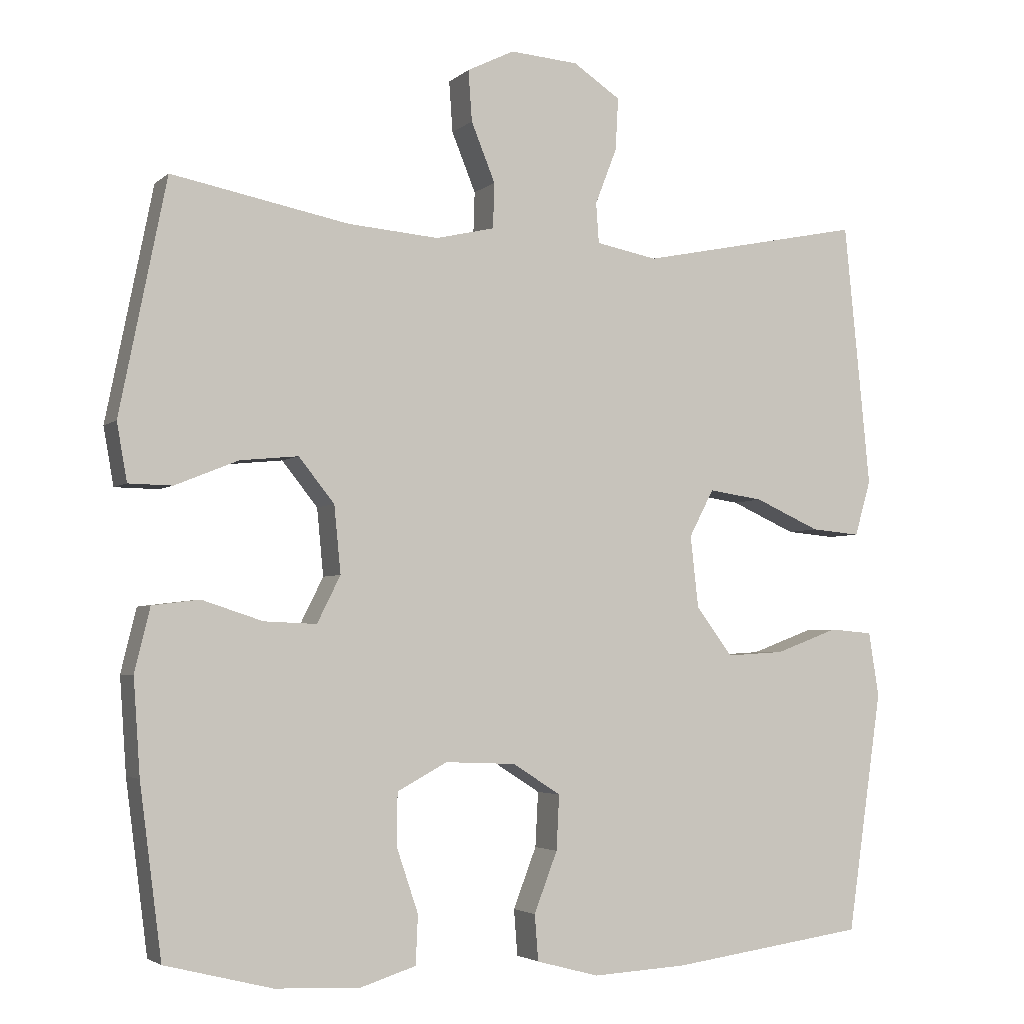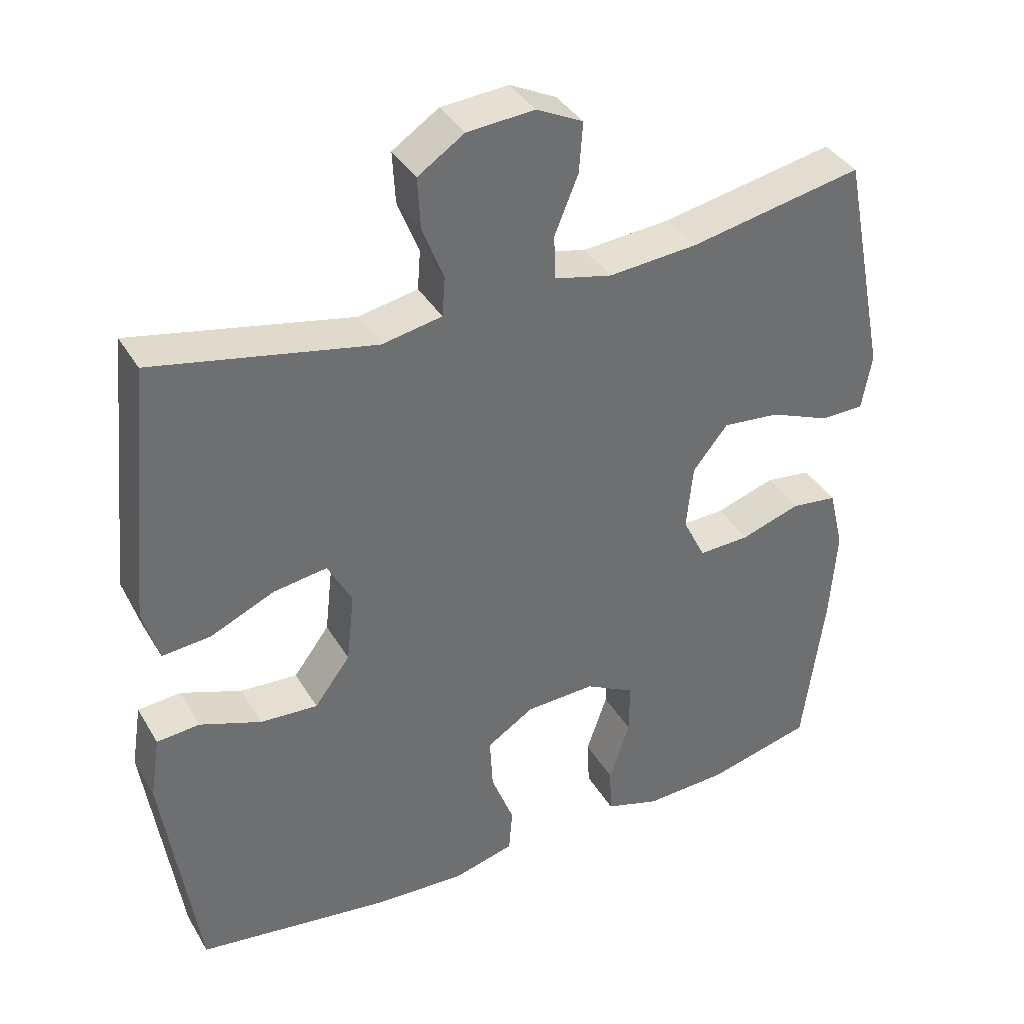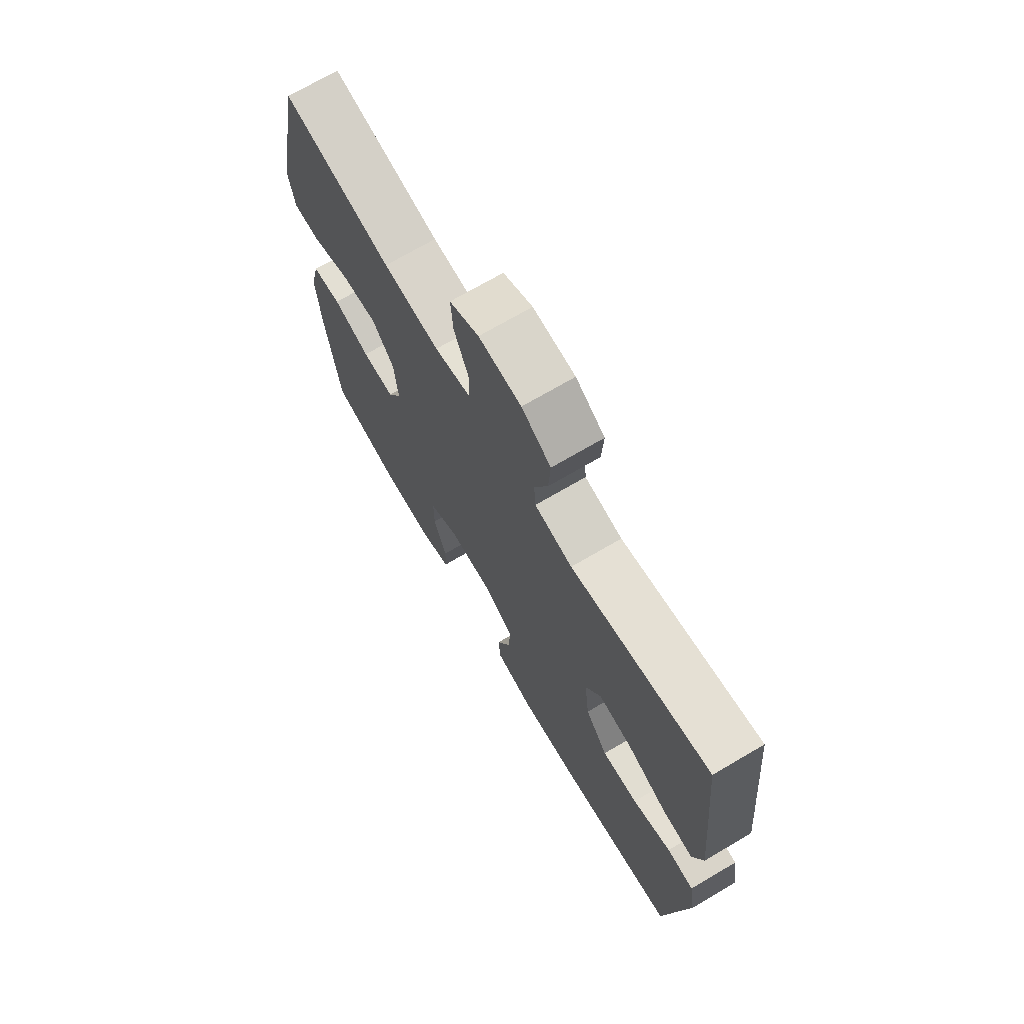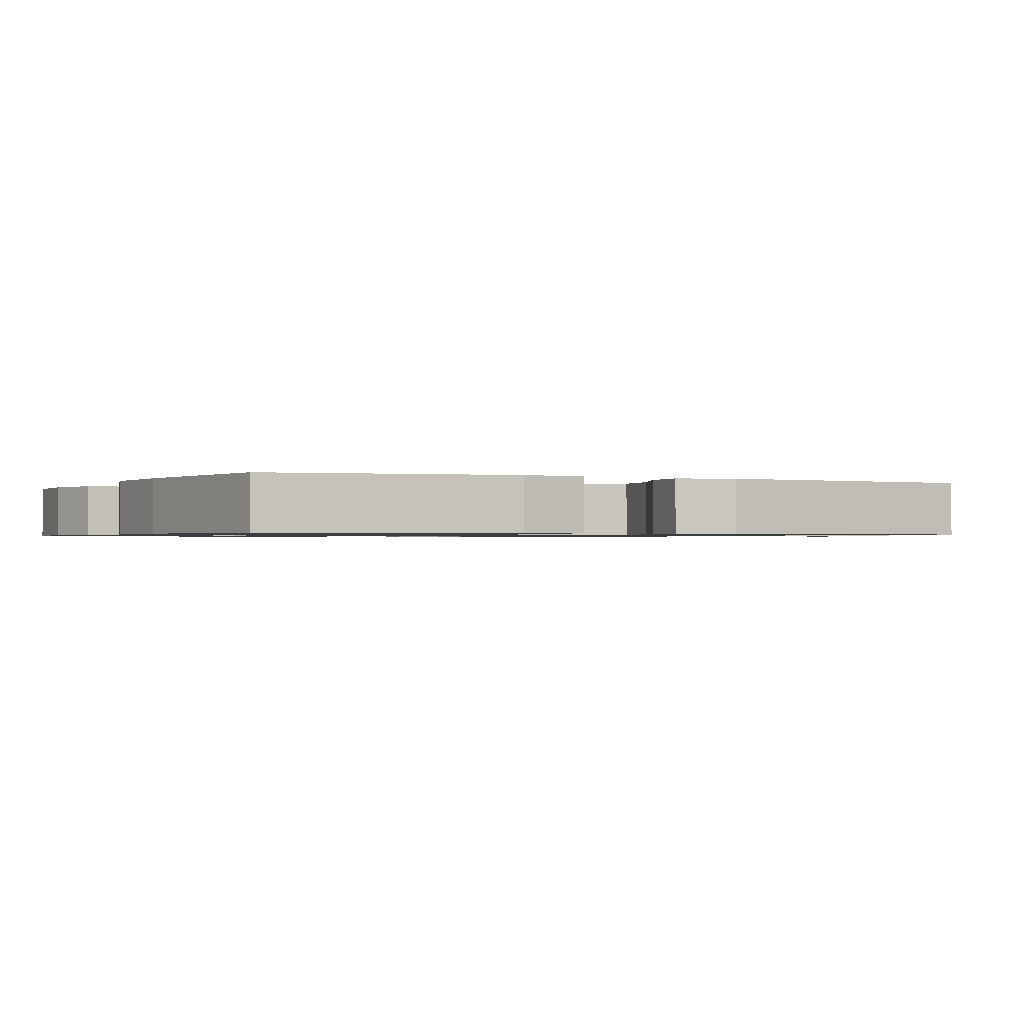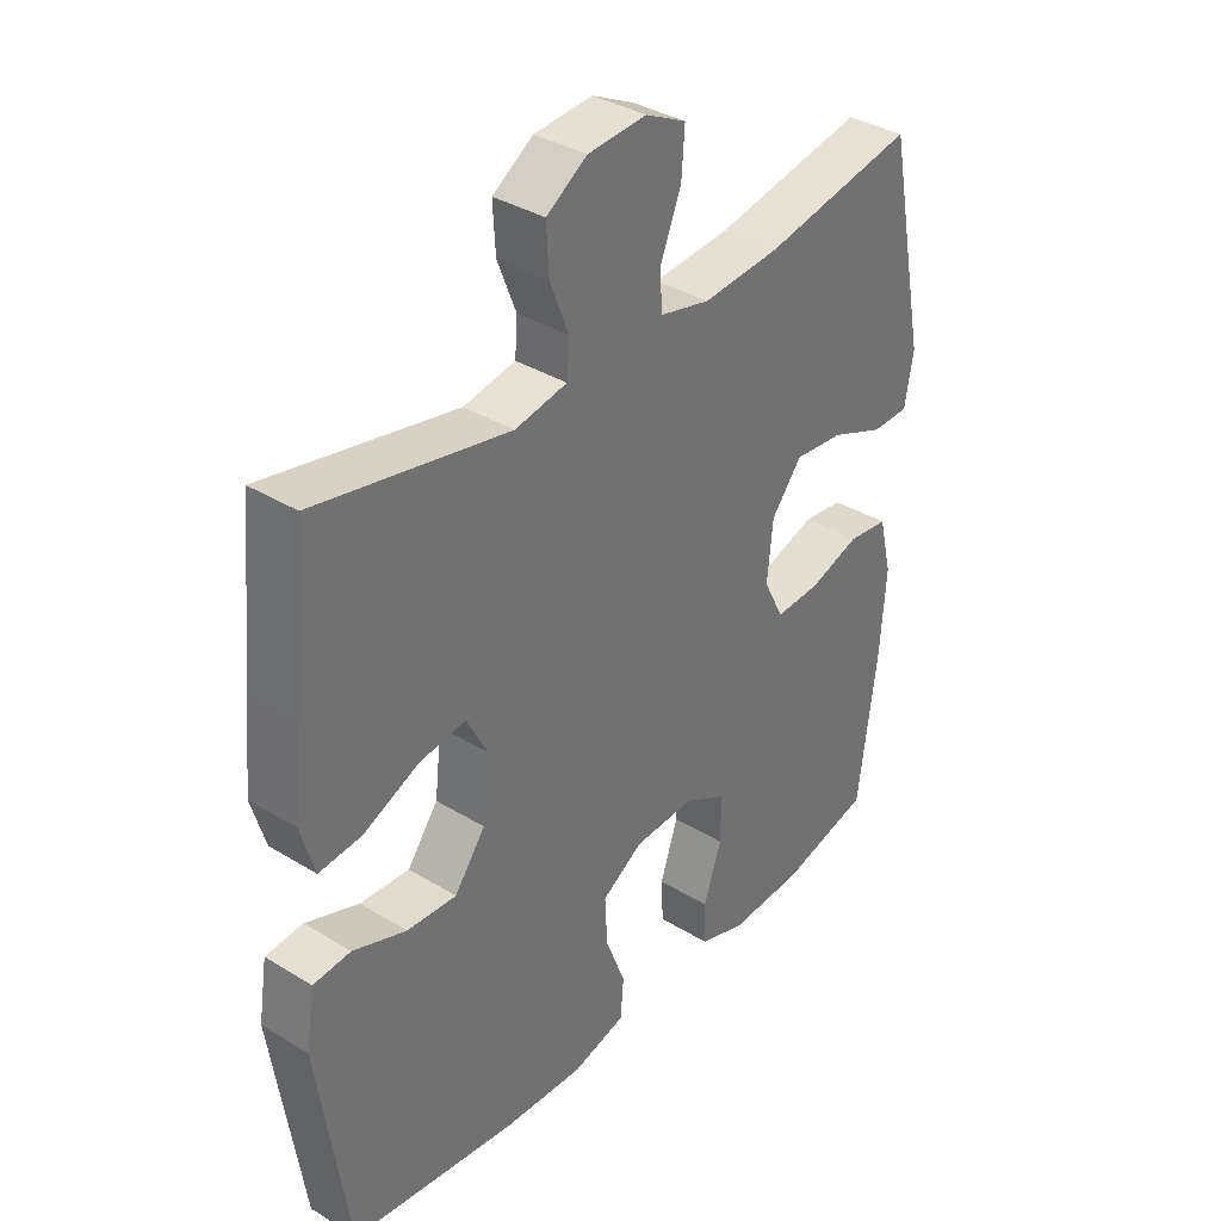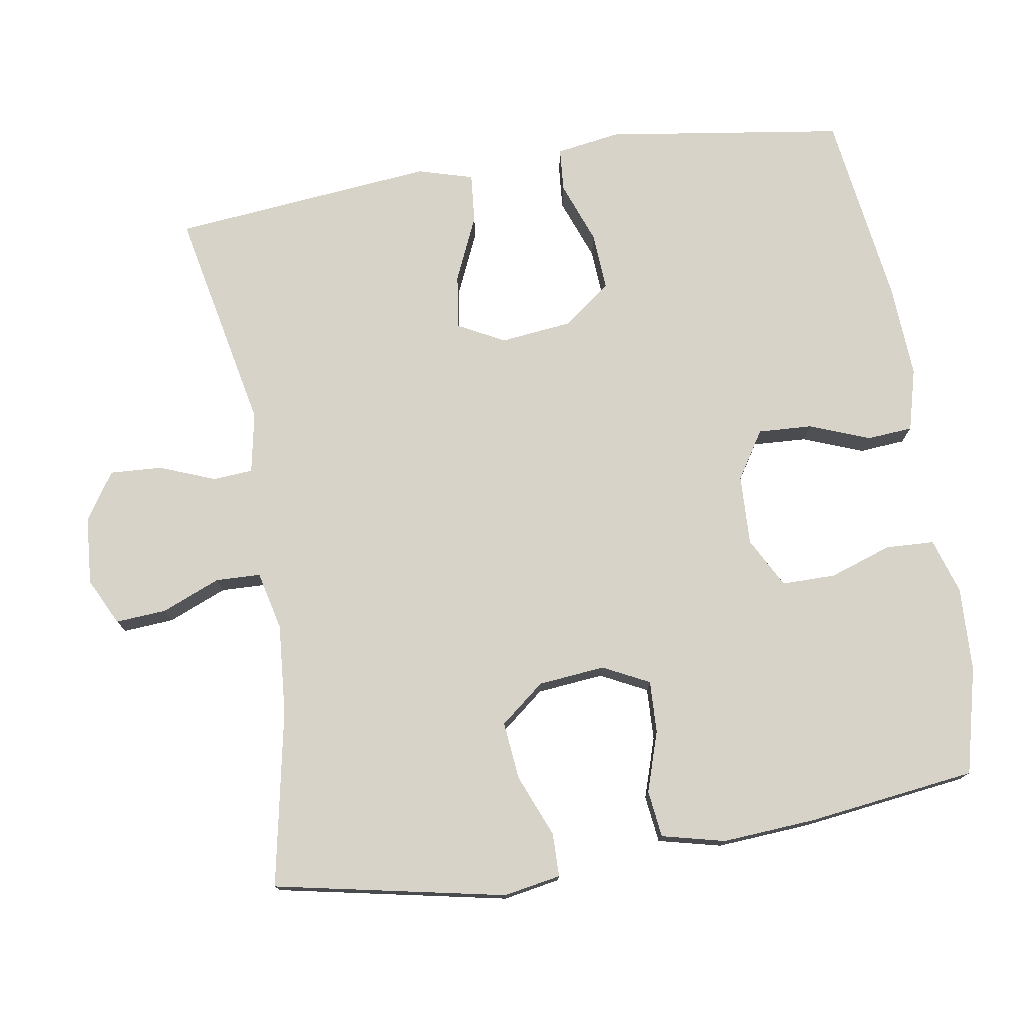
<metadata>
{"format":"obj","ext":"obj","renderer":"f3d","projection":"perspective","resolution":1024,"background":"white","views":[{"elev":-3.6,"azim":156.7,"up":"+Z"},{"elev":37.8,"azim":-27.5,"up":"+Z"},{"elev":71.3,"azim":-120.4,"up":"+Z"},{"elev":-0.9,"azim":-115.7,"up":"+Y"},{"elev":36.0,"azim":-51.2,"up":"+Z"},{"elev":76.0,"azim":80.8,"up":"+Y"}]}
</metadata>
<code>
v -0.5 0.07 -0.5
v -0.548 0.07 -0.17
v -0.534 0.07 -0.081
v -0.474 0.07 -0.076
v -0.388 0.07 -0.108
v -0.308 0.07 -0.113
v -0.258 0.07 -0.046
v -0.247 0.07 0.052
v -0.281 0.07 0.117
v -0.356 0.07 0.106
v -0.446 0.07 0.066
v -0.514 0.07 0.06
v -0.536 0.07 0.136
v -0.524 0.07 0.259
v -0.5 0.07 0.5
v -0.191 0.07 0.437
v -0.107 0.07 0.453
v -0.103 0.07 0.508
v -0.133 0.07 0.585
v -0.137 0.07 0.657
v -0.072 0.07 0.7
v 0.022 0.07 0.707
v 0.087 0.07 0.675
v 0.082 0.07 0.605
v 0.049 0.07 0.524
v 0.051 0.07 0.462
v 0.132 0.07 0.443
v 0.257 0.07 0.453
v 0.5 0.07 0.5
v 0.564 0.07 0.181
v 0.55 0.07 0.102
v 0.49 0.07 0.101
v 0.404 0.07 0.136
v 0.324 0.07 0.144
v 0.275 0.07 0.083
v 0.266 0.07 -0.009
v 0.298 0.07 -0.073
v 0.37 0.07 -0.07
v 0.453 0.07 -0.043
v 0.518 0.07 -0.051
v 0.539 0.07 -0.138
v 0.53 0.07 -0.268
v 0.5 0.07 -0.5
v 0.353 0.07 -0.537
v 0.236 0.07 -0.542
v 0.16 0.07 -0.518
v 0.157 0.07 -0.451
v 0.186 0.07 -0.365
v 0.186 0.07 -0.291
v 0.117 0.07 -0.254
v 0.02 0.07 -0.258
v -0.046 0.07 -0.3
v -0.042 0.07 -0.375
v -0.01 0.07 -0.458
v -0.015 0.07 -0.521
v -0.101 0.07 -0.544
v -0.231 0.07 -0.537
v -0.5 0 -0.5
v -0.548 0 -0.17
v -0.534 0 -0.081
v -0.474 0 -0.076
v -0.388 0 -0.108
v -0.308 0 -0.113
v -0.258 0 -0.046
v -0.247 0 0.052
v -0.281 0 0.117
v -0.356 0 0.106
v -0.446 0 0.066
v -0.514 0 0.06
v -0.536 0 0.136
v -0.524 0 0.259
v -0.5 0 0.5
v -0.191 0 0.437
v -0.107 0 0.453
v -0.103 0 0.508
v -0.133 0 0.585
v -0.137 0 0.657
v -0.072 0 0.7
v 0.022 0 0.707
v 0.087 0 0.675
v 0.082 0 0.605
v 0.049 0 0.524
v 0.051 0 0.462
v 0.132 0 0.443
v 0.257 0 0.453
v 0.5 0 0.5
v 0.564 0 0.181
v 0.55 0 0.102
v 0.49 0 0.101
v 0.404 0 0.136
v 0.324 0 0.144
v 0.275 0 0.083
v 0.266 0 -0.009
v 0.298 0 -0.073
v 0.37 0 -0.07
v 0.453 0 -0.043
v 0.518 0 -0.051
v 0.539 0 -0.138
v 0.53 0 -0.268
v 0.5 0 -0.5
v 0.353 0 -0.537
v 0.236 0 -0.542
v 0.16 0 -0.518
v 0.157 0 -0.451
v 0.186 0 -0.365
v 0.186 0 -0.291
v 0.117 0 -0.254
v 0.02 0 -0.258
v -0.046 0 -0.3
v -0.042 0 -0.375
v -0.01 0 -0.458
v -0.015 0 -0.521
v -0.101 0 -0.544
v -0.231 0 -0.537
f 53 54 55 56
f 52 53 56 57
f 45 46 47 48
f 45 48 49
f 44 45 49
f 43 44 49
f 42 43 49
f 41 42 49 50
f 38 39 40 41
f 37 38 41 50
f 30 31 32 33
f 28 29 30 33
f 27 28 33 34
f 26 27 34 35
f 22 23 24 25
f 22 25 26
f 21 22 26
f 18 19 20 21
f 17 18 21 26
f 16 17 26 35
f 10 11 12 13
f 9 10 13 14
f 2 3 4 5
f 2 5 6
f 52 57 1 2
f 51 52 2 6
f 36 37 50 51
f 36 51 6 7
f 35 36 7 8
f 16 35 8 9
f 9 14 15 16
f 113 112 111 110
f 114 113 110 109
f 105 104 103 102
f 106 105 102
f 106 102 101
f 106 101 100
f 106 100 99
f 107 106 99 98
f 98 97 96 95
f 107 98 95 94
f 90 89 88 87
f 90 87 86 85
f 91 90 85 84
f 92 91 84 83
f 82 81 80 79
f 83 82 79
f 83 79 78
f 78 77 76 75
f 83 78 75 74
f 92 83 74 73
f 70 69 68 67
f 71 70 67 66
f 62 61 60 59
f 63 62 59
f 59 58 114 109
f 63 59 109 108
f 108 107 94 93
f 64 63 108 93
f 65 64 93 92
f 66 65 92 73
f 73 72 71 66
f 1 58 59 2
f 2 59 60 3
f 3 60 61 4
f 4 61 62 5
f 5 62 63 6
f 6 63 64 7
f 7 64 65 8
f 8 65 66 9
f 9 66 67 10
f 10 67 68 11
f 11 68 69 12
f 12 69 70 13
f 13 70 71 14
f 14 71 72 15
f 15 72 73 16
f 16 73 74 17
f 17 74 75 18
f 18 75 76 19
f 19 76 77 20
f 20 77 78 21
f 21 78 79 22
f 22 79 80 23
f 23 80 81 24
f 24 81 82 25
f 25 82 83 26
f 26 83 84 27
f 27 84 85 28
f 28 85 86 29
f 29 86 87 30
f 30 87 88 31
f 31 88 89 32
f 32 89 90 33
f 33 90 91 34
f 34 91 92 35
f 35 92 93 36
f 36 93 94 37
f 37 94 95 38
f 38 95 96 39
f 39 96 97 40
f 40 97 98 41
f 41 98 99 42
f 42 99 100 43
f 43 100 101 44
f 44 101 102 45
f 45 102 103 46
f 46 103 104 47
f 47 104 105 48
f 48 105 106 49
f 49 106 107 50
f 50 107 108 51
f 51 108 109 52
f 52 109 110 53
f 53 110 111 54
f 54 111 112 55
f 55 112 113 56
f 56 113 114 57
f 57 114 58 1

</code>
